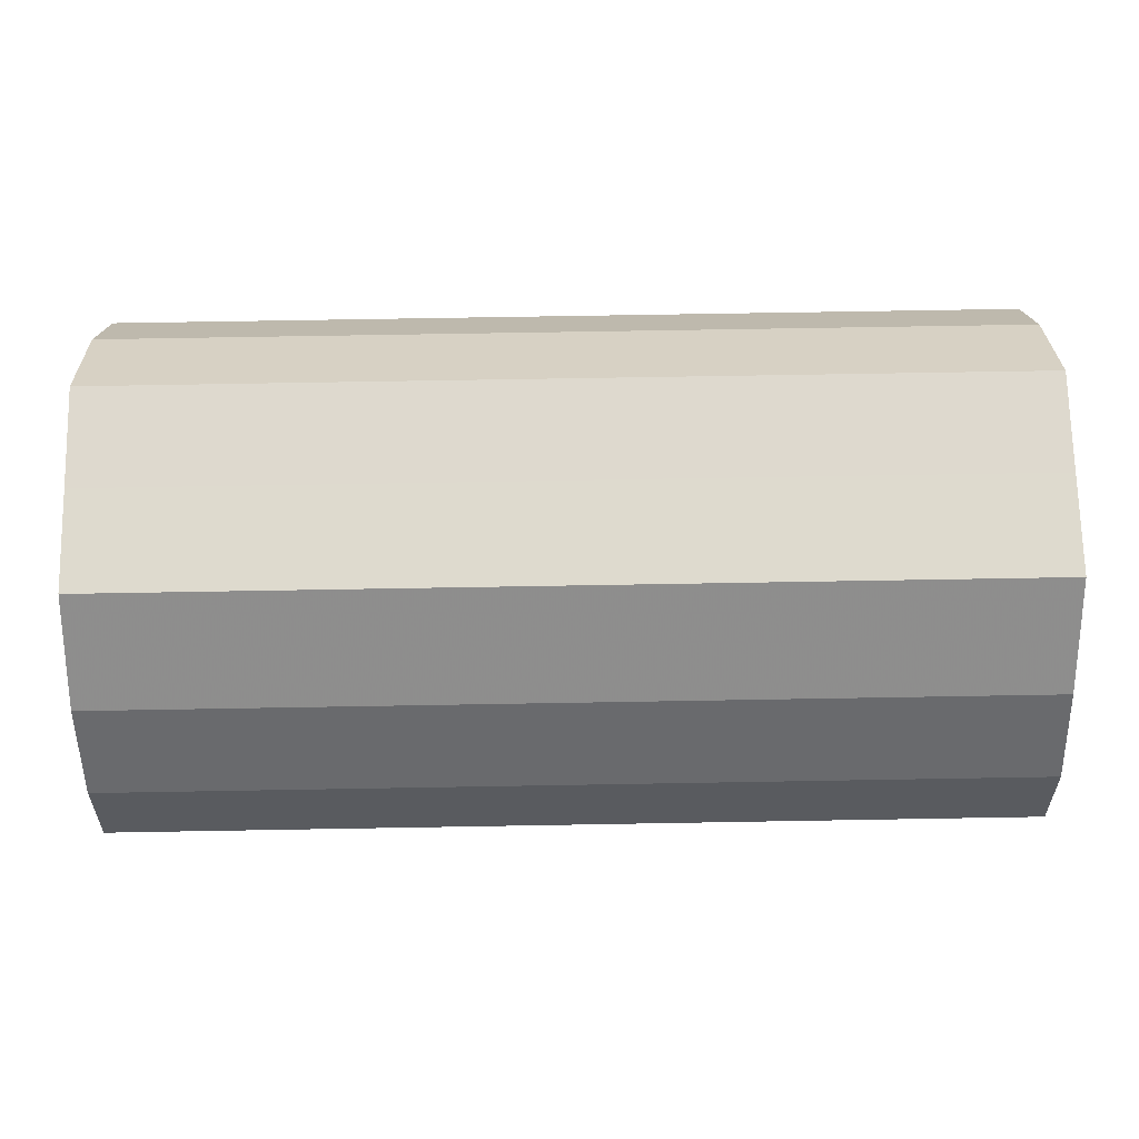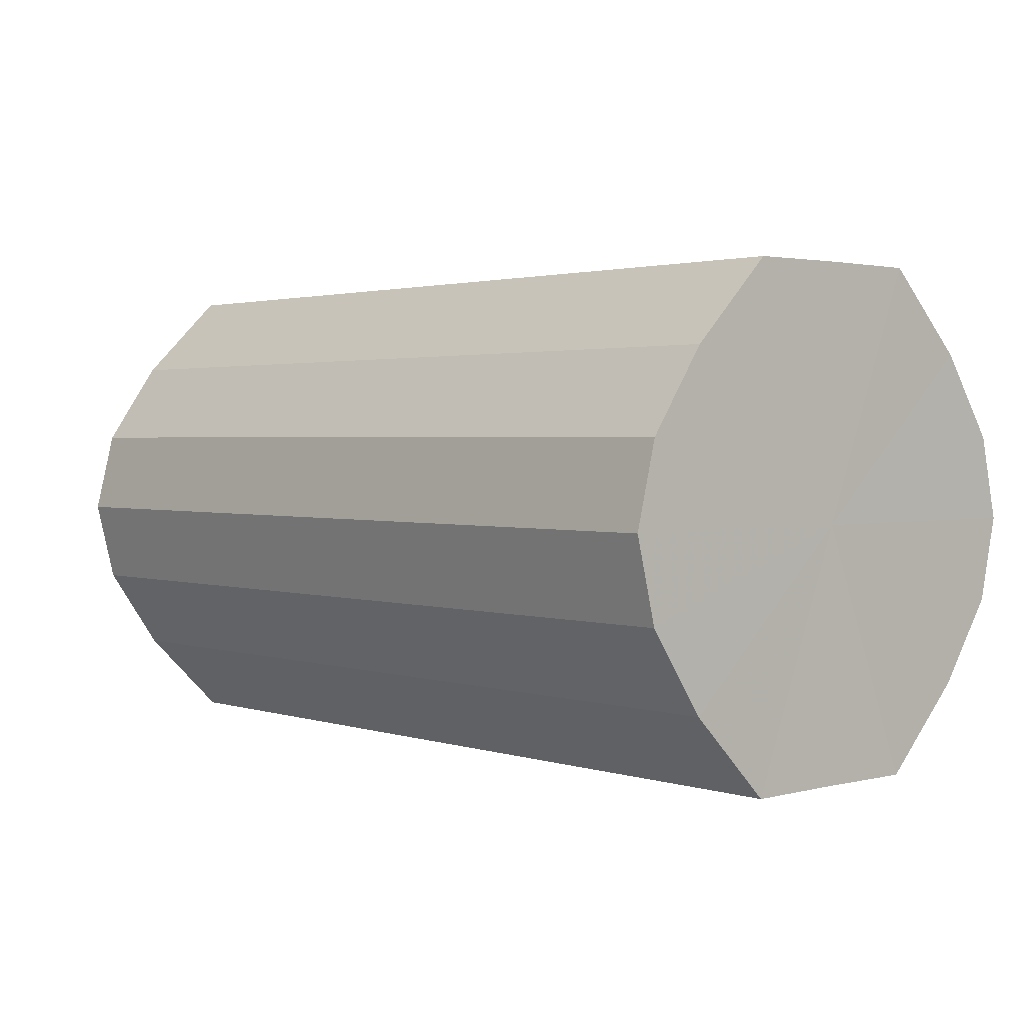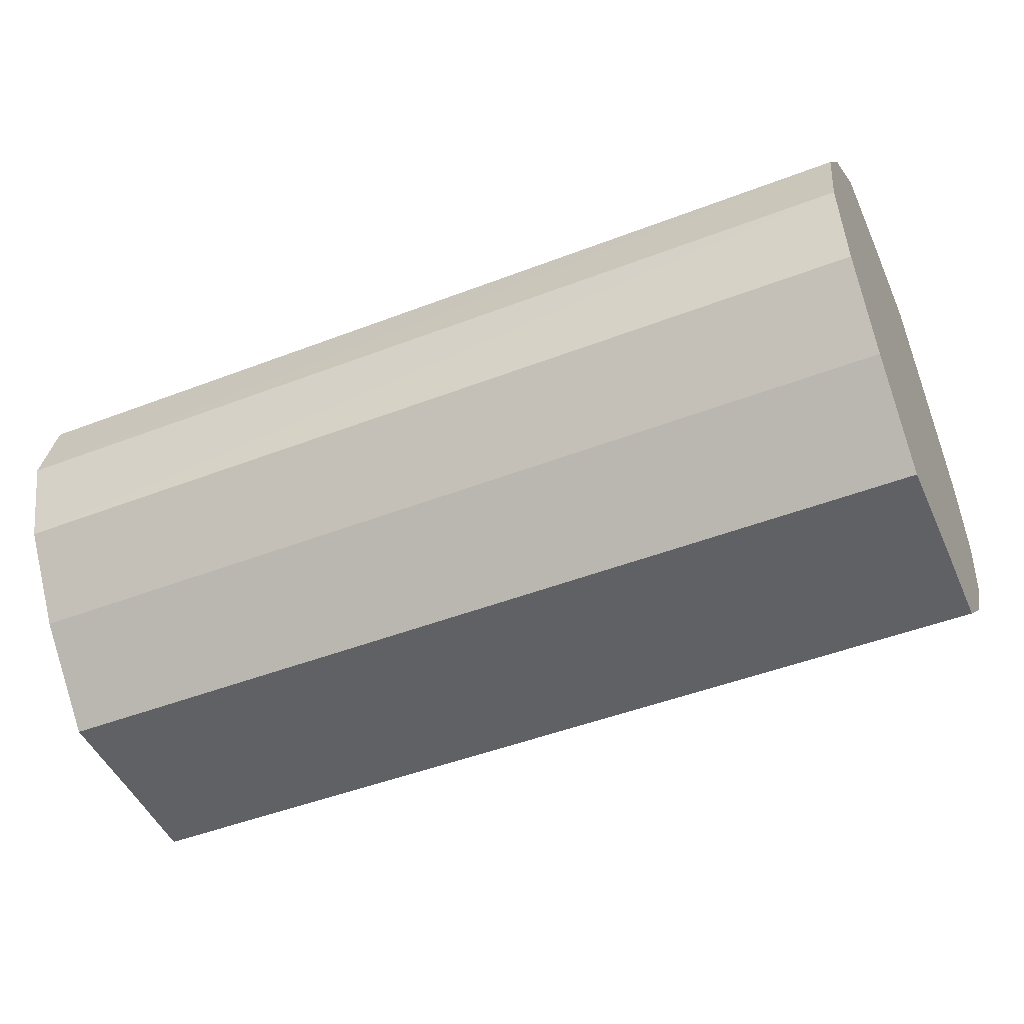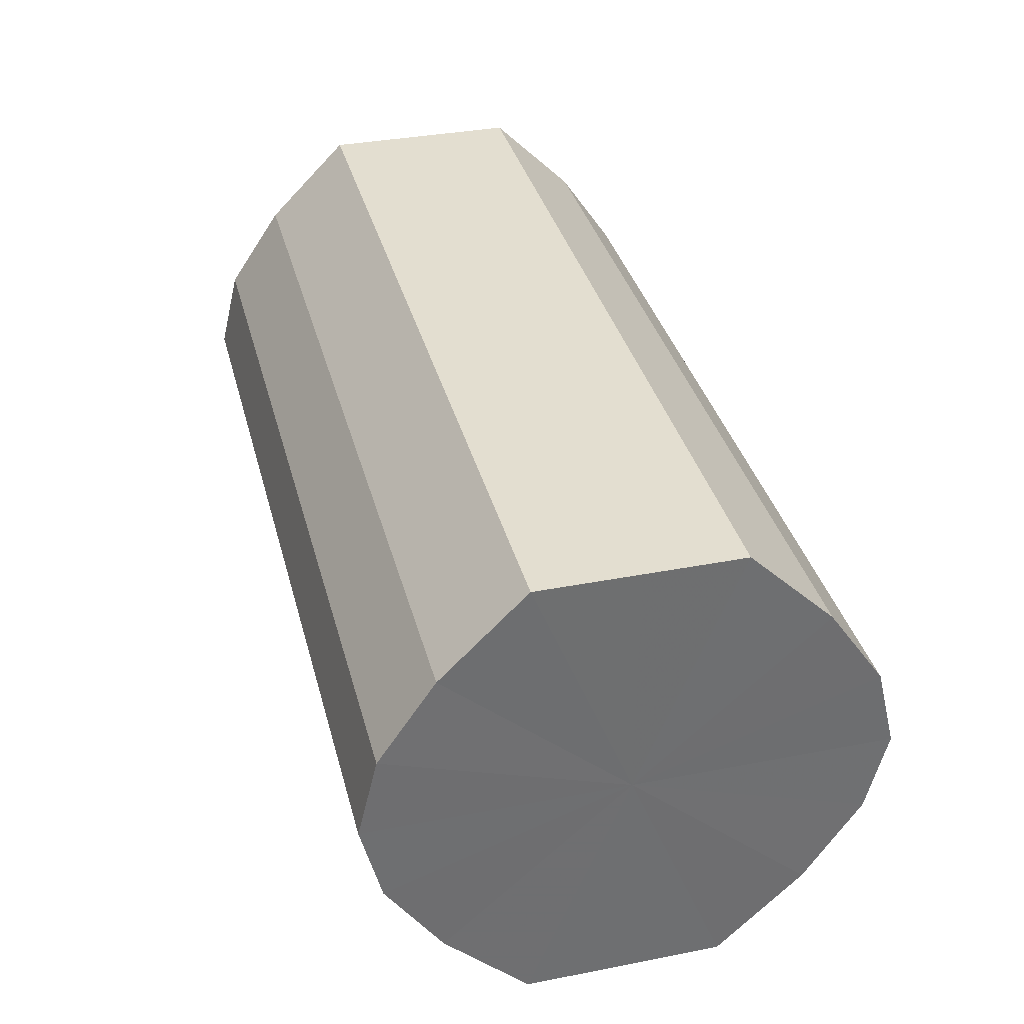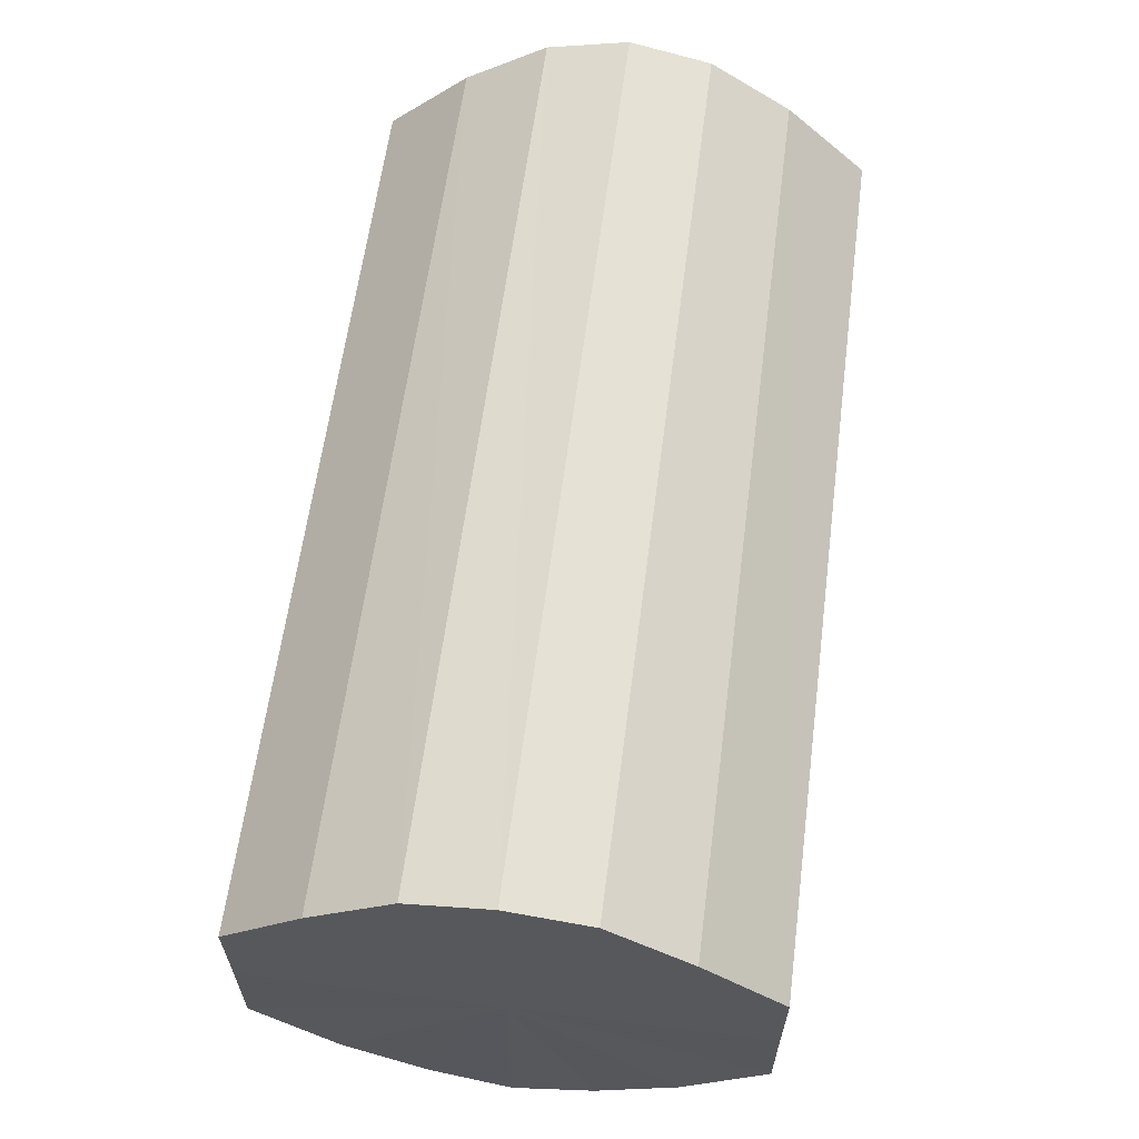
<metadata>
{"format":"obj","ext":"obj","renderer":"f3d","projection":"perspective","resolution":1024,"background":"white","views":[{"elev":71.2,"azim":-1.0,"up":"+Y"},{"elev":2.1,"azim":48.3,"up":"+Y"},{"elev":-47.9,"azim":23.3,"up":"+Y"},{"elev":35.7,"azim":75.7,"up":"+Y"},{"elev":61.6,"azim":97.4,"up":"+Z"}]}
</metadata>
<code>
o 3457
v 2217 1879 8.143
v 2217 1879 8.145
v 2217 1879 8.143
v 2217 1879 8.152
v 2217 1879 8.145
v 2217 1879 8.145
v 2217 1879 8.145
v 2217 1879 8.162
v 2217 1879 8.152
v 2217 1879 8.152
v 2217 1879 8.152
v 2217 1879 8.175
v 2217 1879 8.162
v 2217 1879 8.162
v 2217 1879 8.162
v 2217 1879 8.187
v 2217 1879 8.175
v 2217 1879 8.175
v 2217 1879 8.175
v 2217 1879 8.197
v 2217 1879 8.187
v 2217 1879 8.187
v 2217 1879 8.187
v 2217 1879 8.204
v 2217 1879 8.197
v 2217 1879 8.197
v 2217 1879 8.197
v 2217 1879 8.206
v 2217 1879 8.204
v 2217 1879 8.204
v 2217 1879 8.204
v 2217 1879 8.206
v 2217 1879 8.143
v 2217 1879 8.145
v 2217 1879 8.145
v 2217 1879 8.152
v 2217 1879 8.152
v 2217 1879 8.145
v 2217 1879 8.143
v 2217 1879 8.152
v 2217 1879 8.145
v 2217 1879 8.162
v 2217 1879 8.162
v 2217 1879 8.162
v 2217 1879 8.152
v 2217 1879 8.175
v 2217 1879 8.162
v 2217 1879 8.175
v 2217 1879 8.175
v 2217 1879 8.187
v 2217 1879 8.175
v 2217 1879 8.197
v 2217 1879 8.187
v 2217 1879 8.187
v 2217 1879 8.187
v 2217 1879 8.204
v 2217 1879 8.197
v 2217 1879 8.206
v 2217 1879 8.204
v 2217 1879 8.197
v 2217 1879 8.197
v 2217 1879 8.204
v 2217 1879 8.206
v 2217 1879 8.204
v 2217 1879 8.175
v 2217 1879 8.145
v 2217 1879 8.143
v 2217 1879 8.152
v 2217 1879 8.145
v 2217 1879 8.162
v 2217 1879 8.152
v 2217 1879 8.175
v 2217 1879 8.162
v 2217 1879 8.187
v 2217 1879 8.175
v 2217 1879 8.197
v 2217 1879 8.187
v 2217 1879 8.204
v 2217 1879 8.197
v 2217 1879 8.206
v 2217 1879 8.204
v 2217 1879 8.175
v 2217 1879 8.143
v 2217 1879 8.145
v 2217 1879 8.145
v 2217 1879 8.152
v 2217 1879 8.152
v 2217 1879 8.162
v 2217 1879 8.162
v 2217 1879 8.175
v 2217 1879 8.175
v 2217 1879 8.187
v 2217 1879 8.187
v 2217 1879 8.197
v 2217 1879 8.197
v 2217 1879 8.204
v 2217 1879 8.204
v 2217 1879 8.206
f 1 2 3
f 2 4 5
f 6 1 7
f 4 8 9
f 10 6 11
f 8 12 13
f 14 10 15
f 12 16 17
f 18 14 19
f 16 20 21
f 22 18 23
f 20 24 25
f 26 22 27
f 24 28 29
f 30 26 31
f 28 30 32
f 33 34 35
f 35 36 37
f 38 39 33
f 40 41 38
f 37 42 43
f 44 45 40
f 46 47 44
f 43 48 49
f 50 51 46
f 52 53 50
f 49 54 55
f 56 57 52
f 58 59 56
f 55 60 61
f 62 63 58
f 61 64 62
f 65 66 67
f 65 68 66
f 65 67 69
f 65 70 68
f 65 69 71
f 65 72 70
f 65 71 73
f 65 74 72
f 65 73 75
f 65 76 74
f 65 75 77
f 65 78 76
f 65 77 79
f 65 80 78
f 65 79 81
f 65 81 80
f 82 83 84
f 82 85 83
f 82 84 86
f 82 87 85
f 82 86 88
f 82 89 87
f 82 88 90
f 82 91 89
f 82 90 92
f 82 93 91
f 82 92 94
f 82 95 93
f 82 94 96
f 82 97 95
f 82 96 98
f 82 98 97

</code>
